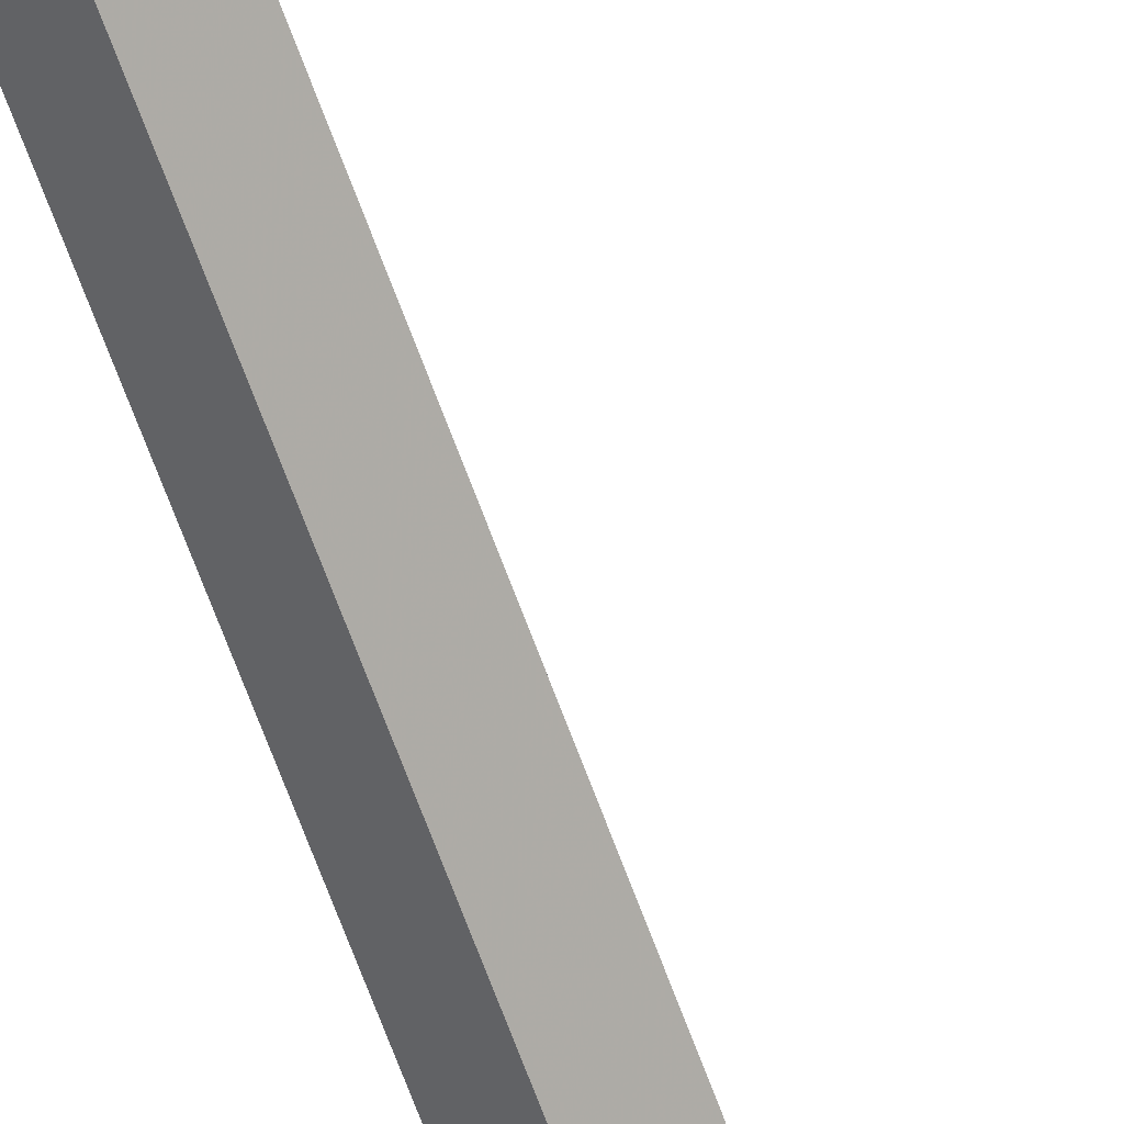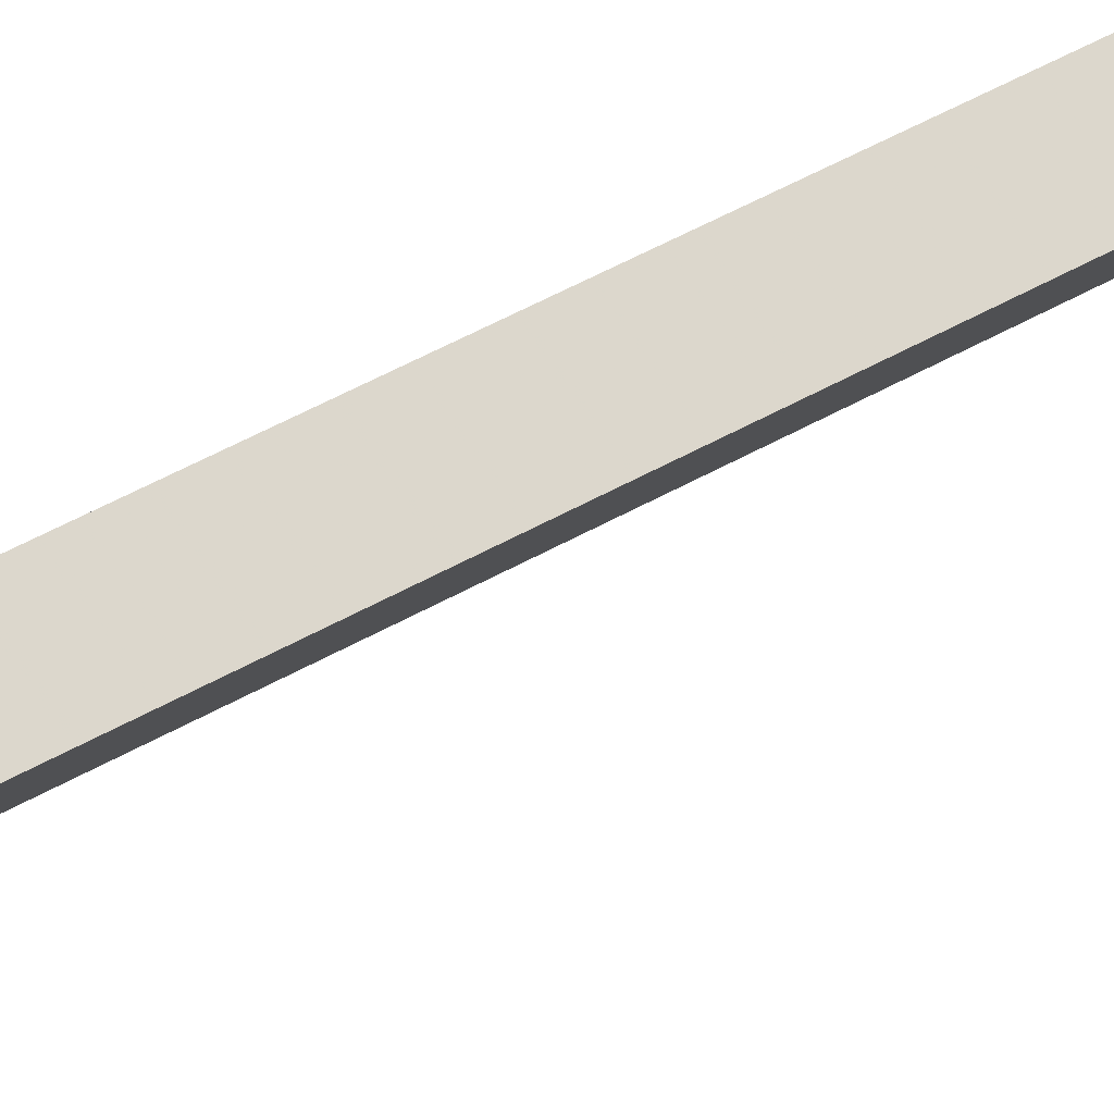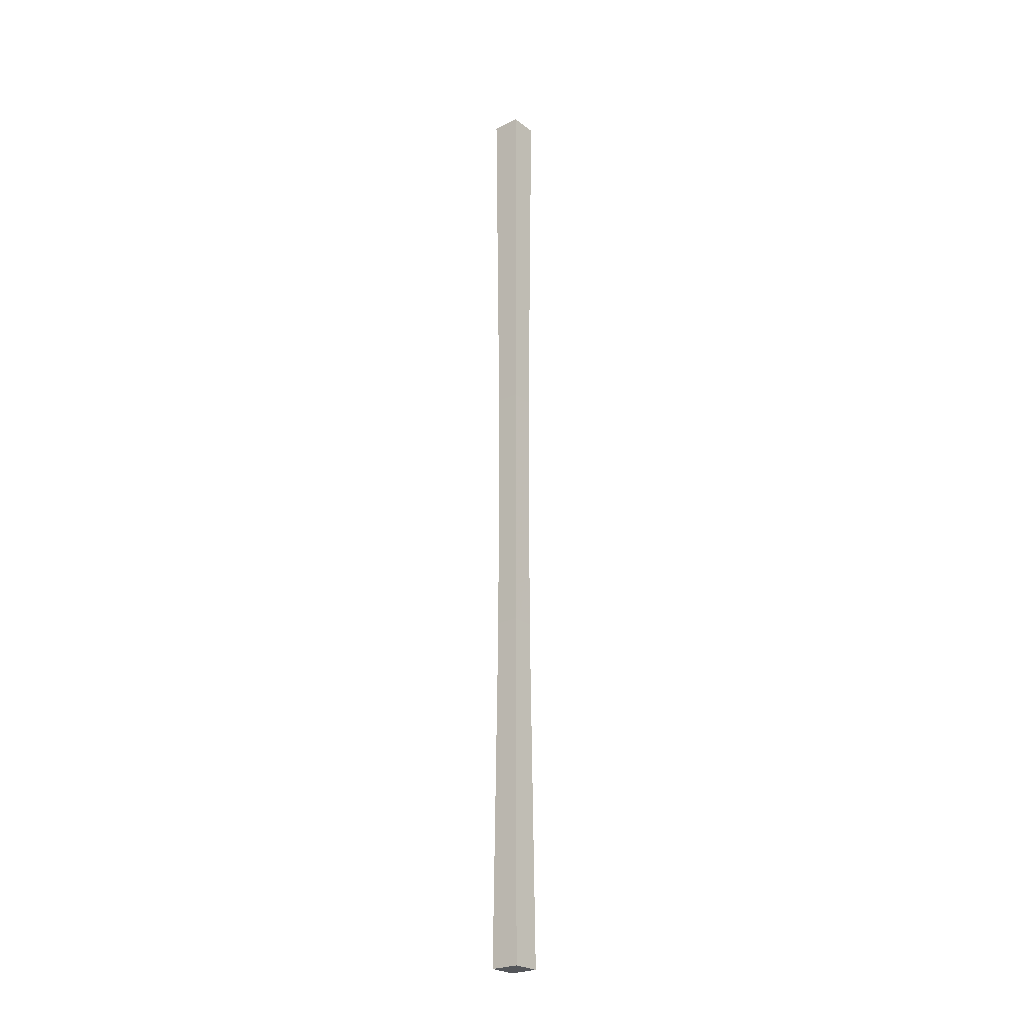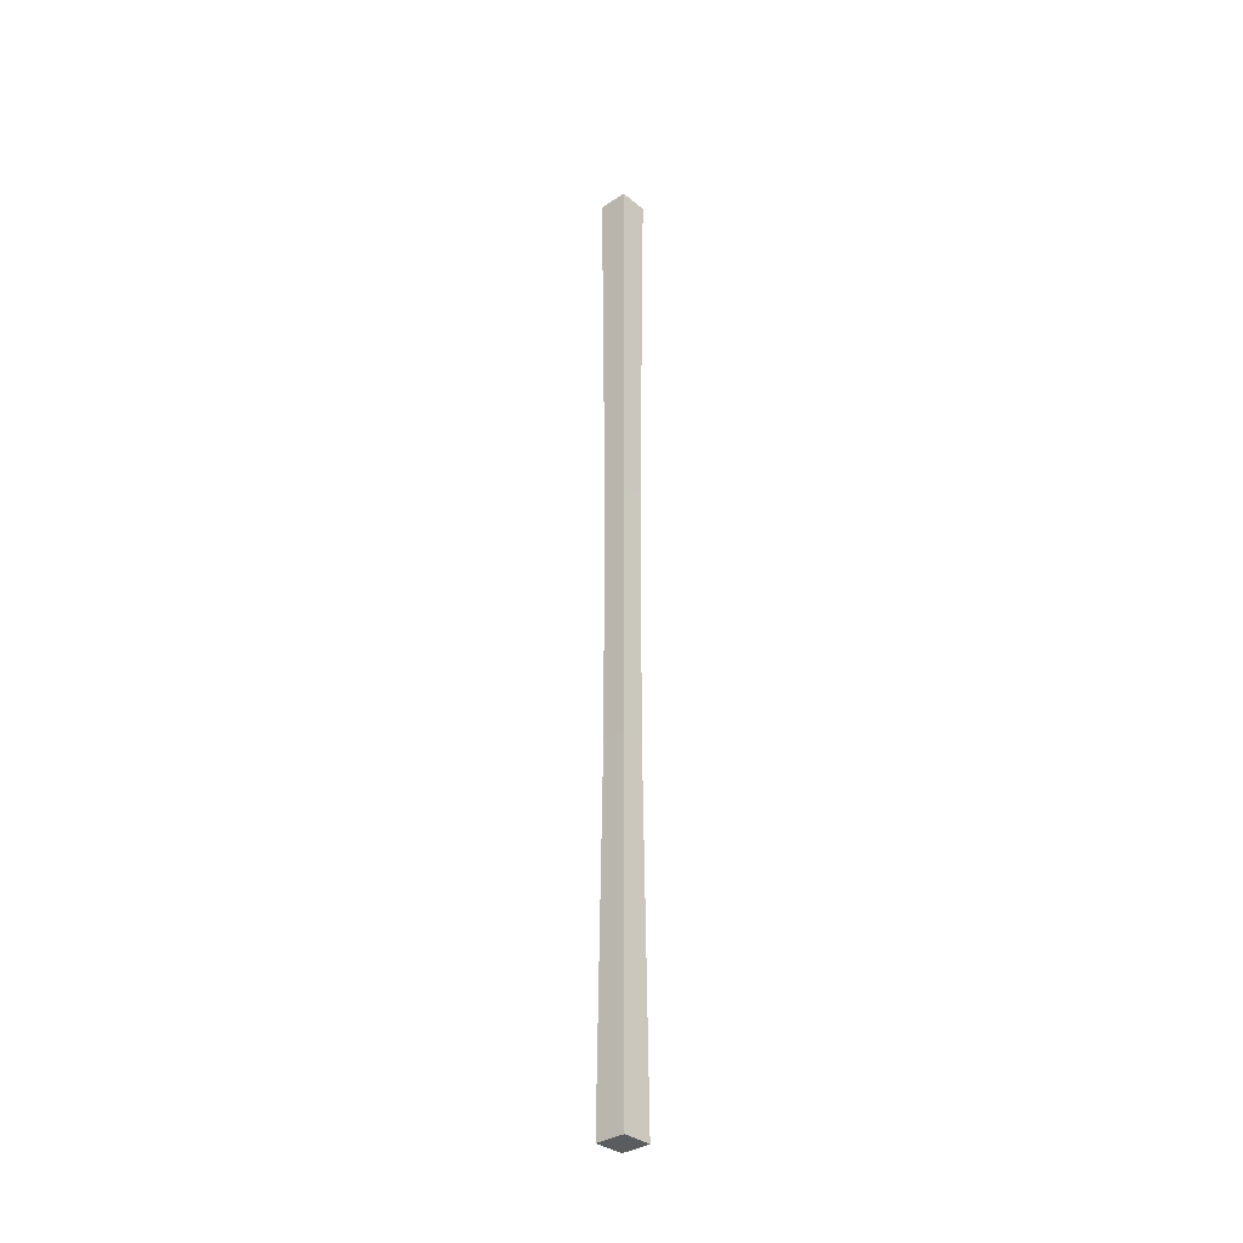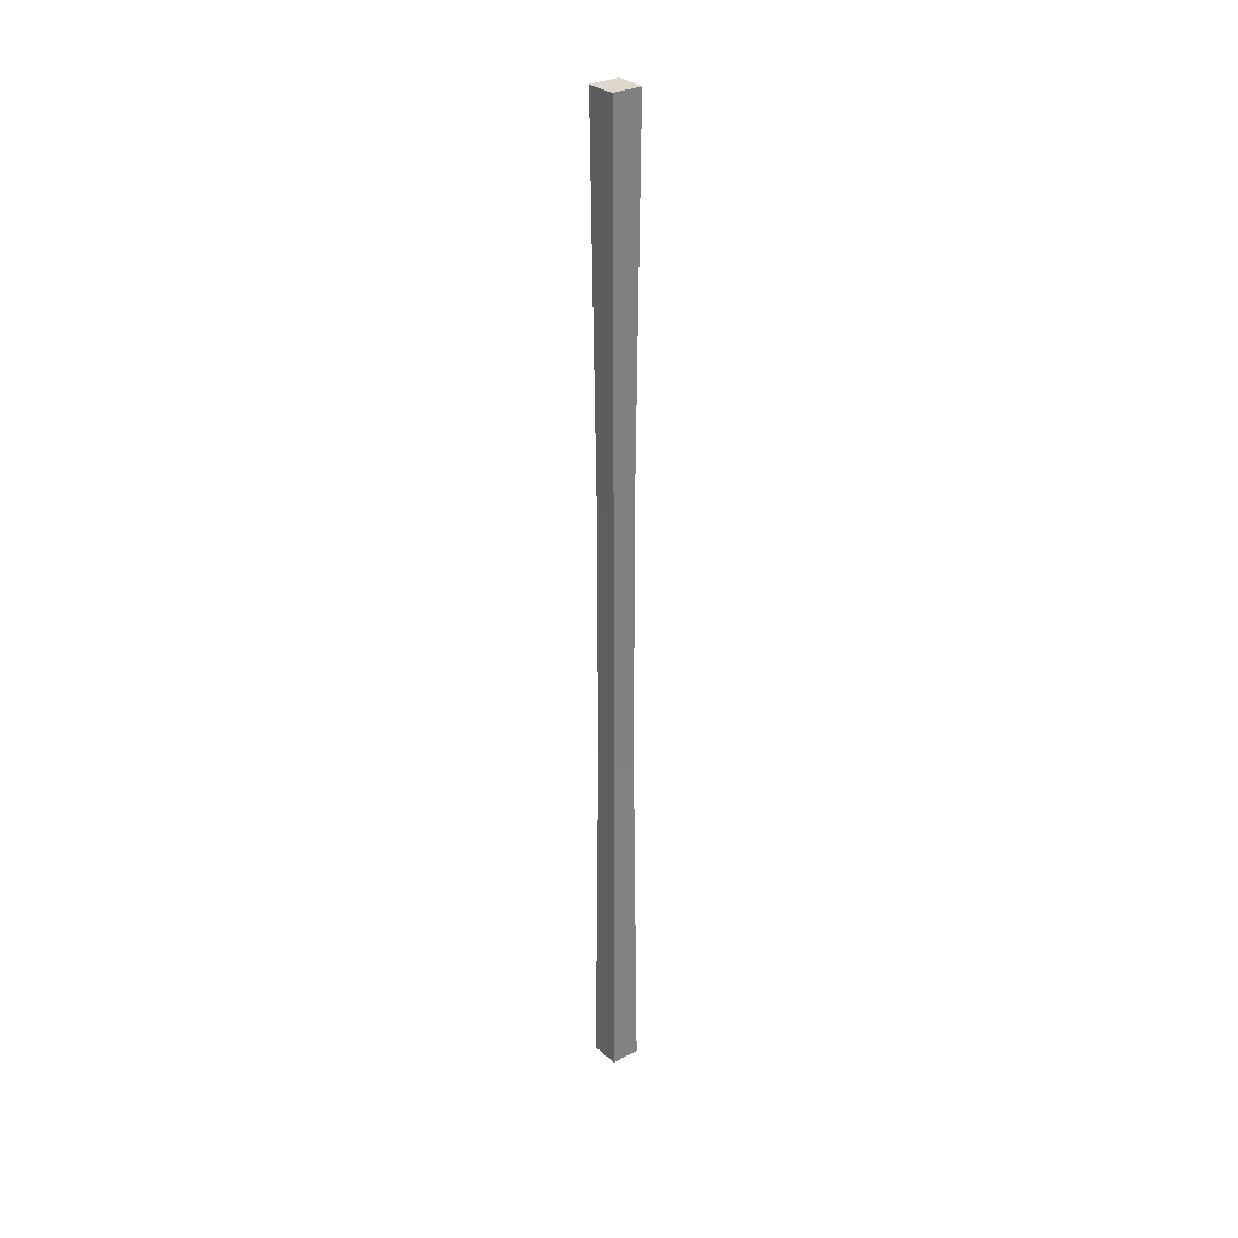
<metadata>
{"format":"obj","ext":"obj","renderer":"f3d","projection":"perspective","resolution":1024,"background":"white","views":[{"elev":-65.1,"azim":-160.2,"up":"+Y"},{"elev":30.0,"azim":-133.9,"up":"+Y"},{"elev":-25.1,"azim":84.5,"up":"+Z"},{"elev":-34.3,"azim":87.4,"up":"+Z"},{"elev":31.1,"azim":97.2,"up":"+Z"}]}
</metadata>
<code>
v 20.56 387 159.7
v 27.11 380.2 159.7
v 33.68 387 159.7
v 33.68 387 159.7
v 27.11 393.6 159.7
v 20.56 387 159.7
v 27.11 393.6 -160.1
v 33.68 387 -160.1
v 20.56 387 -160.1
v 33.68 387 -160.1
v 27.11 380.2 -160.1
v 20.56 387 -160.1
v 6.143 388.9 126.2
v 28.98 387 132.1
v 28.98 388.9 126.2
v 28.98 387 132.1
v 6.143 388.9 126.2
v 6.143 387 132.1
v 28.98 387 132.1
v 6.143 387 132.1
v 28.98 382.9 128.2
v 6.143 382.9 128.2
v 28.98 382.9 128.2
v 6.143 387 132.1
v 28.98 382.9 128.2
v 6.143 382.9 128.2
v 6.143 388.9 126.2
v 28.98 382.9 128.2
v 6.143 388.9 126.2
v 28.98 388.9 126.2
v 6.143 388.9 -134.6
v 28.98 387 -128.7
v 28.98 388.9 -134.6
v 28.98 387 -128.7
v 6.143 388.9 -134.6
v 6.143 387 -128.7
v 28.98 387 -128.7
v 6.143 387 -128.7
v 28.98 382.9 -132.6
v 6.143 382.9 -132.6
v 28.98 382.9 -132.6
v 6.143 387 -128.7
v 28.98 382.9 -132.6
v 6.143 382.9 -132.6
v 6.143 388.9 -134.6
v 28.98 382.9 -132.6
v 6.143 388.9 -134.6
v 28.98 388.9 -134.6
v 27.12 392.2 40.13
v 20.56 387 159.7
v 27.11 393.6 159.7
v 20.56 387 159.7
v 27.12 392.2 40.13
v 21.93 387 40.13
v 33.68 387 159.7
v 27.12 392.2 40.13
v 27.11 393.6 159.7
v 27.12 392.2 -45.26
v 21.93 387 40.13
v 27.12 392.2 40.13
v 21.93 387 40.13
v 27.12 392.2 -45.26
v 21.93 387 -45.26
v 27.12 392.2 -45.26
v 20.56 387 -160.1
v 21.93 387 -45.26
v 20.56 387 -160.1
v 27.12 392.2 -45.26
v 27.11 393.6 -160.1
v 27.12 392.2 -45.26
v 33.68 387 -160.1
v 27.11 393.6 -160.1
v 27.12 392.2 40.13
v 33.68 387 159.7
v 32.31 387 40.13
v 32.31 387 40.13
v 27.12 392.2 -45.26
v 27.12 392.2 40.13
v 32.31 387 -45.26
v 33.68 387 -160.1
v 27.12 392.2 -45.26
v 27.12 392.2 -45.26
v 32.31 387 40.13
v 32.31 387 -45.26
v 33.68 387 159.7
v 27.12 381.6 40.13
v 32.31 387 40.13
v 27.12 381.6 40.13
v 32.31 387 -45.26
v 32.31 387 40.13
v 27.11 380.2 159.7
v 27.12 381.6 40.13
v 33.68 387 159.7
v 27.12 381.6 40.13
v 27.11 380.2 159.7
v 20.56 387 159.7
v 20.56 387 159.7
v 21.93 387 40.13
v 27.12 381.6 40.13
v 21.93 387 40.13
v 21.93 387 -45.26
v 27.12 381.6 40.13
v 32.31 387 -45.26
v 27.12 381.6 40.13
v 27.12 381.6 -45.26
v 27.12 381.6 40.13
v 21.93 387 -45.26
v 27.12 381.6 -45.26
v 27.12 381.6 -45.26
v 33.68 387 -160.1
v 32.31 387 -45.26
v 21.93 387 -45.26
v 20.56 387 -160.1
v 27.12 381.6 -45.26
v 33.68 387 -160.1
v 27.12 381.6 -45.26
v 27.11 380.2 -160.1
v 27.12 381.6 -45.26
v 20.56 387 -160.1
v 27.11 380.2 -160.1
g UnrealEdObject
f 1 2 3
f 4 5 6
f 7 8 9
f 10 11 12
f 13 14 15
f 16 17 18
f 19 20 21
f 22 23 24
f 37 38 39
f 40 41 42
f 43 44 45
f 46 47 48
f 49 50 51
f 52 53 54
f 55 56 57
f 58 59 60
f 61 62 63
f 64 65 66
f 67 68 69
f 70 71 72
f 73 74 75
f 76 77 78
f 79 80 81
f 82 83 84
f 85 86 87
f 88 89 90
f 91 92 93
f 94 95 96
f 97 98 99
f 100 101 102
f 103 104 105
f 106 107 108
f 109 110 111
f 112 113 114
f 115 116 117
f 118 119 120
f 25 26 27
f 28 29 30
f 31 32 33
f 34 35 36
g

</code>
